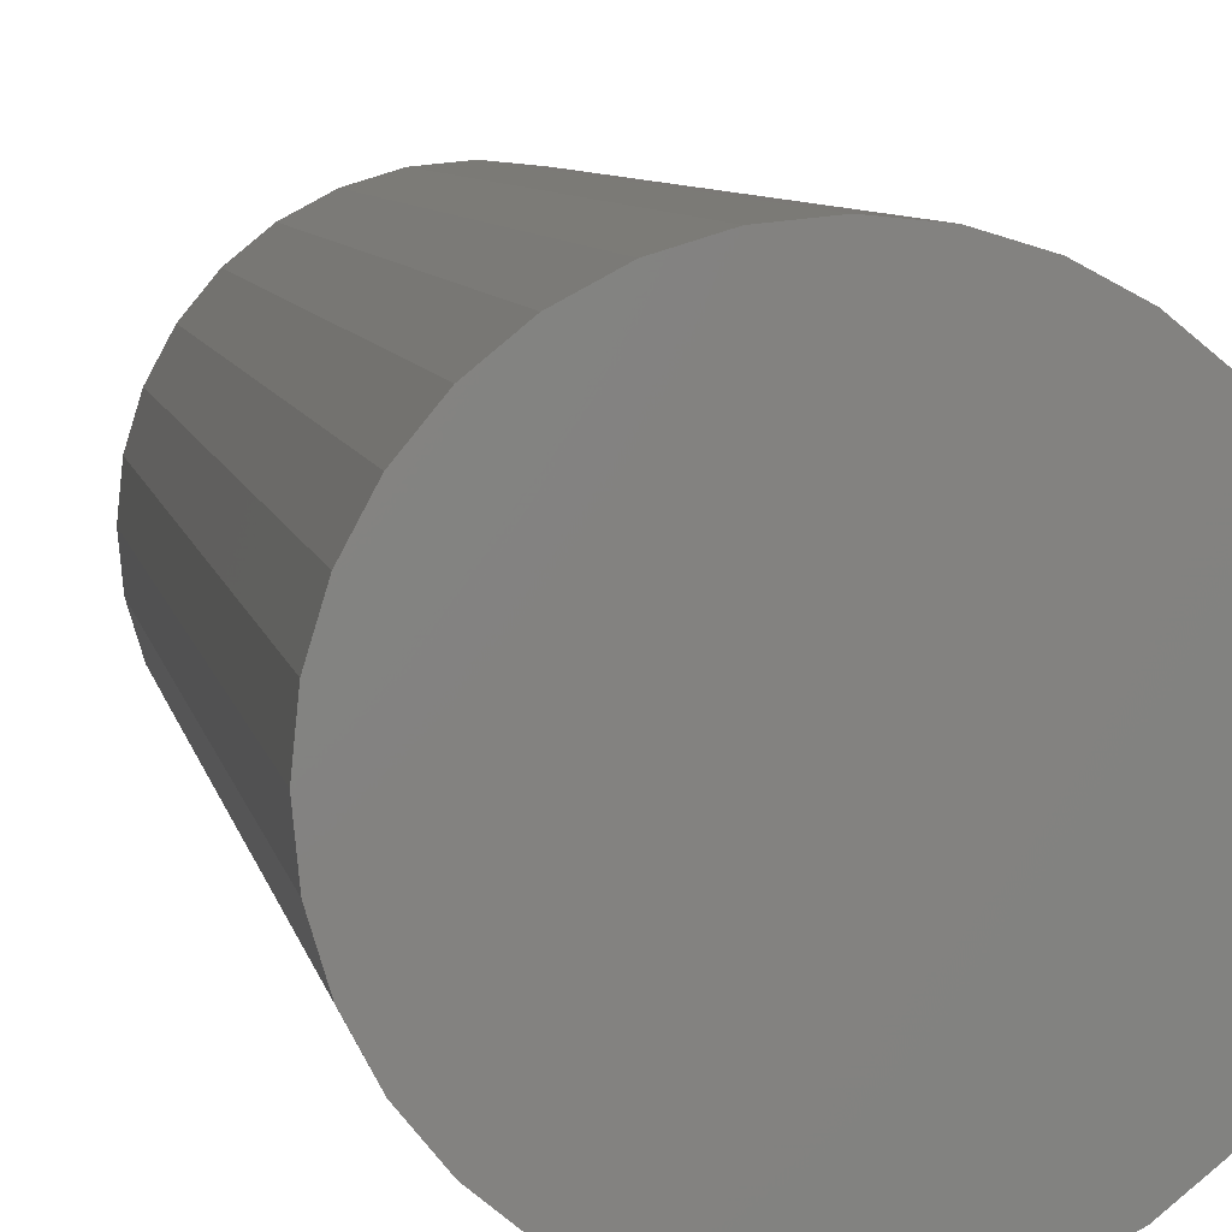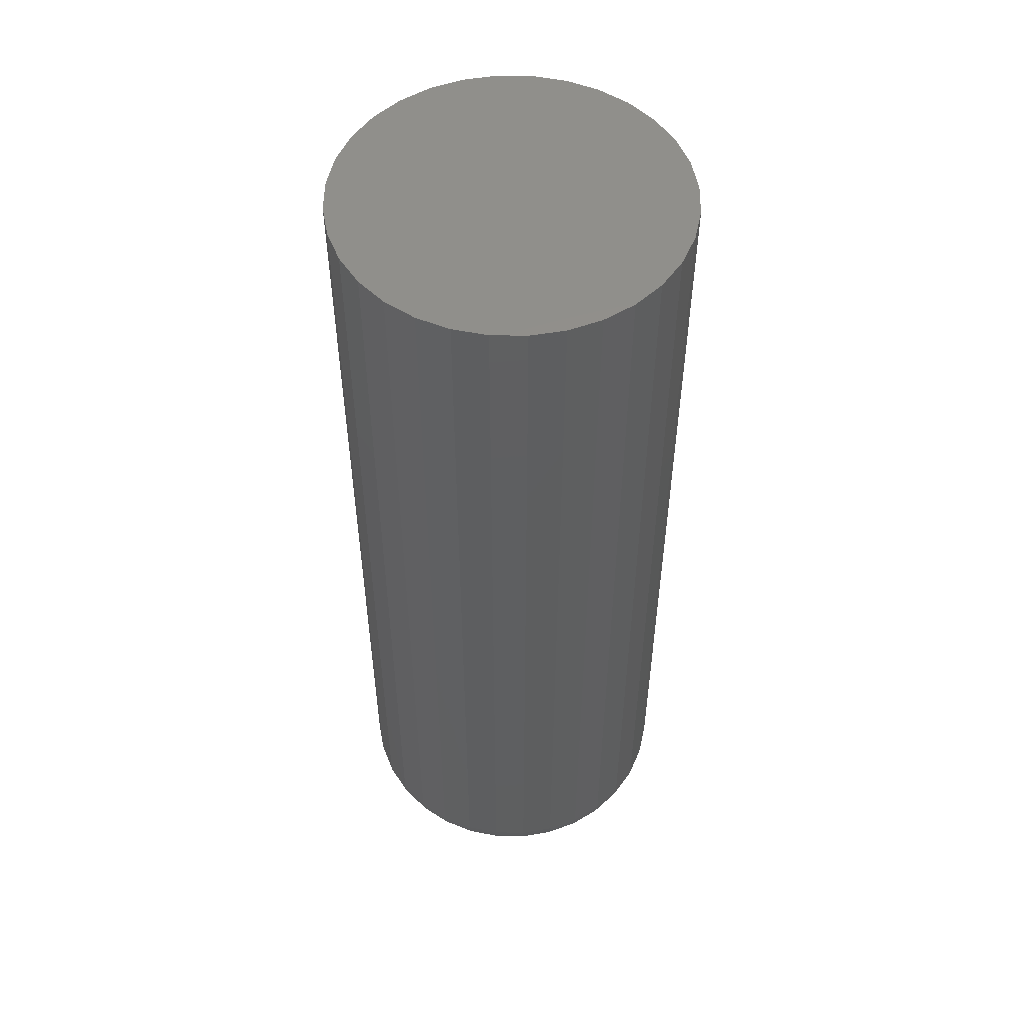
<metadata>
{"format":"stl","ext":"stl","renderer":"f3d","projection":"perspective","resolution":1024,"background":"white","views":[{"elev":6.1,"azim":171.2,"up":"+Z"},{"elev":52.4,"azim":-162.2,"up":"+Y"}]}
</metadata>
<code>
# stl→obj: 320 verts, 636 faces
v -0.0176 -0.75 0.1042
v 0.02385 -0.75 0.1042
v 0.003125 -0.75 0.1062
v -0.03754 -0.75 0.09816
v 0.04379 -0.75 0.09816
v -0.0559 -0.75 0.08834
v 0.06215 -0.75 0.08834
v 0.06215 -0.75 -0.08834
v -0.03754 -0.75 -0.09816
v 0.04379 -0.75 -0.09816
v -0.0176 -0.75 -0.1042
v 0.02385 -0.75 -0.1042
v 0.003125 -0.75 -0.1062
v 0.07826 -0.75 0.07513
v -0.07201 -0.75 0.07513
v 0.09147 -0.75 0.05903
v -0.08522 -0.75 0.05903
v 0.1013 -0.75 0.04066
v -0.09504 -0.75 0.04066
v 0.1073 -0.75 0.02073
v -0.1011 -0.75 0.02073
v 0.1094 -0.75 -6.108e-17
v -0.1031 -0.75 -5.622e-17
v 0.1073 -0.75 -0.02073
v -0.1011 -0.75 -0.02073
v 0.1013 -0.75 -0.04066
v -0.09504 -0.75 -0.04066
v 0.09147 -0.75 -0.05903
v -0.08522 -0.75 -0.05903
v 0.07826 -0.75 -0.07513
v -0.07201 -0.75 -0.07513
v -0.0559 -0.75 -0.08834
v 0.1406 7.633e-18 -2.679e-17
v 0.1406 -0.7188 -1.826e-16
v 0.138 7.486e-18 -0.02682
v 0.138 -0.7188 -0.02682
v 0.1302 7.052e-18 -0.05262
v 0.1302 -0.7188 -0.05262
v 0.1175 6.346e-18 -0.07639
v 0.1175 -0.7188 -0.07639
v 0.1004 5.397e-18 -0.09723
v 0.1004 -0.7188 -0.09723
v 0.07952 4.241e-18 -0.1143
v 0.07952 -0.7188 -0.1143
v 0.05574 2.921e-18 -0.127
v 0.05574 -0.7188 -0.127
v 0.02995 1.489e-18 -0.1349
v 0.02995 -0.7188 -0.1349
v 0.003125 -1.869e-33 -0.1375
v 0.003125 -0.7188 -0.1375
v -0.0237 -1.489e-18 -0.1349
v -0.0237 -0.7188 -0.1349
v -0.04949 -2.921e-18 -0.127
v -0.04949 -0.7188 -0.127
v -0.07327 -4.241e-18 -0.1143
v -0.07327 -0.7188 -0.1143
v -0.0941 -5.397e-18 -0.09723
v -0.0941 -0.7188 -0.09723
v -0.1112 -6.346e-18 -0.07639
v -0.1112 -0.7188 -0.07639
v -0.1239 -7.052e-18 -0.05262
v -0.1239 -0.7188 -0.05262
v -0.1317 -7.486e-18 -0.02682
v -0.1317 -0.7188 -0.02682
v -0.1344 -7.633e-18 6.888e-18
v -0.1344 -0.7188 6.888e-18
v -0.1317 -7.486e-18 0.02682
v -0.1317 -0.7188 0.02682
v -0.1239 -7.052e-18 0.05262
v -0.1239 -0.7188 0.05262
v -0.1112 -6.346e-18 0.07639
v -0.1112 -0.7188 0.07639
v -0.0941 -5.397e-18 0.09723
v -0.0941 -0.7188 0.09723
v -0.07327 -4.241e-18 0.1143
v -0.07327 -0.7188 0.1143
v -0.04949 -2.921e-18 0.127
v -0.04949 -0.7188 0.127
v -0.0237 -1.489e-18 0.1349
v -0.0237 -0.7188 0.1349
v 0.003125 9.347e-34 0.1375
v 0.003125 -0.7188 0.1375
v 0.02995 1.489e-18 0.1349
v 0.02995 -0.7188 0.1349
v 0.05574 2.921e-18 0.127
v 0.05574 -0.7188 0.127
v 0.07952 4.241e-18 0.1143
v 0.07952 -0.7188 0.1143
v 0.1004 5.397e-18 0.09723
v 0.1004 -0.7188 0.09723
v 0.1175 6.346e-18 0.07639
v 0.1175 -0.7188 0.07639
v 0.1302 7.052e-18 0.05262
v 0.1302 -0.7188 0.05262
v 0.138 7.486e-18 0.02682
v 0.138 -0.7188 0.02682
v -0.1092 -0.7494 -6.245e-17
v -0.1071 -0.7494 0.02192
v -0.1151 -0.7476 -6.245e-17
v -0.1128 -0.7476 0.02306
v -0.1205 -0.7447 -6.245e-17
v -0.1181 -0.7447 0.02412
v -0.1252 -0.7408 -6.939e-17
v -0.1228 -0.7408 0.02504
v -0.1291 -0.7361 -6.245e-17
v -0.1266 -0.7361 0.0258
v -0.132 -0.7307 -6.939e-17
v -0.1294 -0.7307 0.02636
v -0.1338 -0.7248 -7.633e-17
v -0.1311 -0.7248 0.02671
v 0.1133 -0.7494 0.02192
v 0.1155 -0.7494 -1.527e-16
v 0.1191 -0.7476 0.02306
v 0.1213 -0.7476 -1.596e-16
v 0.1244 -0.7447 0.02412
v 0.1267 -0.7447 -1.665e-16
v 0.129 -0.7408 0.02504
v 0.1315 -0.7408 -1.665e-16
v 0.1328 -0.7361 0.0258
v 0.1354 -0.7361 -1.804e-16
v 0.1356 -0.7307 0.02636
v 0.1382 -0.7307 -1.735e-16
v 0.1374 -0.7248 0.02671
v 0.14 -0.7248 -1.735e-16
v 0.1069 -0.7494 0.04299
v 0.1123 -0.7476 0.04524
v 0.1173 -0.7447 0.0473
v 0.1217 -0.7408 0.04912
v 0.1253 -0.7361 0.0506
v 0.128 -0.7307 0.05171
v 0.1296 -0.7248 0.05239
v 0.09654 -0.7494 0.06242
v 0.1014 -0.7476 0.06567
v 0.1059 -0.7447 0.06867
v 0.1098 -0.7408 0.07131
v 0.1131 -0.7361 0.07346
v 0.1155 -0.7307 0.07507
v 0.117 -0.7248 0.07606
v 0.08257 -0.7494 0.07944
v 0.08671 -0.7476 0.08359
v 0.09053 -0.7447 0.08741
v 0.09388 -0.7408 0.09076
v 0.09663 -0.7361 0.0935
v 0.09867 -0.7307 0.09555
v 0.09993 -0.7248 0.0968
v 0.06554 -0.7494 0.09341
v 0.0688 -0.7476 0.09829
v 0.0718 -0.7447 0.1028
v 0.07443 -0.7408 0.1067
v 0.07659 -0.7361 0.1099
v 0.07819 -0.7307 0.1123
v 0.07918 -0.7248 0.1138
v 0.04612 -0.7494 0.1038
v 0.04836 -0.7476 0.1092
v 0.05043 -0.7447 0.1142
v 0.05224 -0.7408 0.1186
v 0.05373 -0.7361 0.1222
v 0.05483 -0.7307 0.1248
v 0.05551 -0.7248 0.1265
v 0.02504 -0.7494 0.1102
v 0.02619 -0.7476 0.1159
v 0.02724 -0.7447 0.1212
v 0.02816 -0.7408 0.1259
v 0.02892 -0.7361 0.1297
v 0.02949 -0.7307 0.1325
v 0.02983 -0.7248 0.1343
v 0.003125 -0.7494 0.1123
v 0.003125 -0.7476 0.1182
v 0.003125 -0.7447 0.1236
v 0.003125 -0.7408 0.1283
v 0.003125 -0.7361 0.1322
v 0.003125 -0.7307 0.1351
v 0.003125 -0.7248 0.1369
v -0.01879 -0.7494 0.1102
v -0.01994 -0.7476 0.1159
v -0.02099 -0.7447 0.1212
v -0.02191 -0.7408 0.1259
v -0.02267 -0.7361 0.1297
v -0.02324 -0.7307 0.1325
v -0.02358 -0.7248 0.1343
v -0.03987 -0.7494 0.1038
v -0.04211 -0.7476 0.1092
v -0.04418 -0.7447 0.1142
v -0.04599 -0.7408 0.1186
v -0.04748 -0.7361 0.1222
v -0.04858 -0.7307 0.1248
v -0.04926 -0.7248 0.1265
v -0.05929 -0.7494 0.09341
v -0.06255 -0.7476 0.09829
v -0.06555 -0.7447 0.1028
v -0.06818 -0.7408 0.1067
v -0.07034 -0.7361 0.1099
v -0.07194 -0.7307 0.1123
v -0.07293 -0.7248 0.1138
v -0.07632 -0.7494 0.07944
v -0.08046 -0.7476 0.08359
v -0.08428 -0.7447 0.08741
v -0.08763 -0.7408 0.09076
v -0.09038 -0.7361 0.0935
v -0.09242 -0.7307 0.09555
v -0.09368 -0.7248 0.0968
v -0.09029 -0.7494 0.06242
v -0.09516 -0.7476 0.06567
v -0.09965 -0.7447 0.06867
v -0.1036 -0.7408 0.07131
v -0.1068 -0.7361 0.07346
v -0.1092 -0.7307 0.07507
v -0.1107 -0.7248 0.07606
v -0.1007 -0.7494 0.04299
v -0.1061 -0.7476 0.04524
v -0.1111 -0.7447 0.0473
v -0.1155 -0.7408 0.04912
v -0.119 -0.7361 0.0506
v -0.1217 -0.7307 0.05171
v -0.1234 -0.7248 0.05239
v 0.1133 -0.7494 -0.02192
v 0.1191 -0.7476 -0.02306
v 0.1244 -0.7447 -0.02412
v 0.129 -0.7408 -0.02504
v 0.1328 -0.7361 -0.0258
v 0.1356 -0.7307 -0.02636
v 0.1374 -0.7248 -0.02671
v -0.1071 -0.7494 -0.02192
v -0.1128 -0.7476 -0.02306
v -0.1181 -0.7447 -0.02412
v -0.1228 -0.7408 -0.02504
v -0.1266 -0.7361 -0.0258
v -0.1294 -0.7307 -0.02636
v -0.1311 -0.7248 -0.02671
v -0.1007 -0.7494 -0.04299
v -0.1061 -0.7476 -0.04524
v -0.1111 -0.7447 -0.0473
v -0.1155 -0.7408 -0.04912
v -0.119 -0.7361 -0.0506
v -0.1217 -0.7307 -0.05171
v -0.1234 -0.7248 -0.05239
v -0.09029 -0.7494 -0.06242
v -0.09516 -0.7476 -0.06567
v -0.09965 -0.7447 -0.06867
v -0.1036 -0.7408 -0.07131
v -0.1068 -0.7361 -0.07346
v -0.1092 -0.7307 -0.07507
v -0.1107 -0.7248 -0.07606
v -0.07632 -0.7494 -0.07944
v -0.08046 -0.7476 -0.08359
v -0.08428 -0.7447 -0.08741
v -0.08763 -0.7408 -0.09076
v -0.09038 -0.7361 -0.0935
v -0.09242 -0.7307 -0.09555
v -0.09368 -0.7248 -0.0968
v -0.05929 -0.7494 -0.09341
v -0.06255 -0.7476 -0.09829
v -0.06555 -0.7447 -0.1028
v -0.06818 -0.7408 -0.1067
v -0.07034 -0.7361 -0.1099
v -0.07194 -0.7307 -0.1123
v -0.07293 -0.7248 -0.1138
v -0.03987 -0.7494 -0.1038
v -0.04211 -0.7476 -0.1092
v -0.04418 -0.7447 -0.1142
v -0.04599 -0.7408 -0.1186
v -0.04748 -0.7361 -0.1222
v -0.04858 -0.7307 -0.1248
v -0.04926 -0.7248 -0.1265
v -0.01879 -0.7494 -0.1102
v -0.01994 -0.7476 -0.1159
v -0.02099 -0.7447 -0.1212
v -0.02191 -0.7408 -0.1259
v -0.02267 -0.7361 -0.1297
v -0.02324 -0.7307 -0.1325
v -0.02358 -0.7248 -0.1343
v 0.003125 -0.7494 -0.1123
v 0.003125 -0.7476 -0.1182
v 0.003125 -0.7447 -0.1236
v 0.003125 -0.7408 -0.1283
v 0.003125 -0.7361 -0.1322
v 0.003125 -0.7307 -0.1351
v 0.003125 -0.7248 -0.1369
v 0.02504 -0.7494 -0.1102
v 0.02619 -0.7476 -0.1159
v 0.02724 -0.7447 -0.1212
v 0.02816 -0.7408 -0.1259
v 0.02892 -0.7361 -0.1297
v 0.02949 -0.7307 -0.1325
v 0.02983 -0.7248 -0.1343
v 0.04612 -0.7494 -0.1038
v 0.04836 -0.7476 -0.1092
v 0.05043 -0.7447 -0.1142
v 0.05224 -0.7408 -0.1186
v 0.05373 -0.7361 -0.1222
v 0.05483 -0.7307 -0.1248
v 0.05551 -0.7248 -0.1265
v 0.06554 -0.7494 -0.09341
v 0.0688 -0.7476 -0.09829
v 0.0718 -0.7447 -0.1028
v 0.07443 -0.7408 -0.1067
v 0.07659 -0.7361 -0.1099
v 0.07819 -0.7307 -0.1123
v 0.07918 -0.7248 -0.1138
v 0.08257 -0.7494 -0.07944
v 0.08671 -0.7476 -0.08359
v 0.09053 -0.7447 -0.08741
v 0.09388 -0.7408 -0.09076
v 0.09663 -0.7361 -0.0935
v 0.09867 -0.7307 -0.09555
v 0.09993 -0.7248 -0.0968
v 0.09654 -0.7494 -0.06242
v 0.1014 -0.7476 -0.06567
v 0.1059 -0.7447 -0.06867
v 0.1098 -0.7408 -0.07131
v 0.1131 -0.7361 -0.07346
v 0.1155 -0.7307 -0.07507
v 0.117 -0.7248 -0.07606
v 0.1069 -0.7494 -0.04299
v 0.1123 -0.7476 -0.04524
v 0.1173 -0.7447 -0.0473
v 0.1217 -0.7408 -0.04912
v 0.1253 -0.7361 -0.0506
v 0.128 -0.7307 -0.05171
v 0.1296 -0.7248 -0.05239
f 1 2 3
f 2 1 4
f 2 4 5
f 5 4 6
f 5 6 7
f 8 9 10
f 10 9 11
f 10 11 12
f 12 11 13
f 7 6 14
f 14 6 15
f 14 15 16
f 16 15 17
f 16 17 18
f 18 17 19
f 18 19 20
f 20 19 21
f 20 21 22
f 22 21 23
f 22 23 24
f 24 23 25
f 24 25 26
f 26 25 27
f 26 27 28
f 28 27 29
f 28 29 30
f 30 29 31
f 30 31 8
f 8 31 32
f 8 32 9
f 33 34 35
f 35 34 36
f 35 36 37
f 37 36 38
f 37 38 39
f 39 38 40
f 39 40 41
f 41 40 42
f 41 42 43
f 43 42 44
f 43 44 45
f 45 44 46
f 45 46 47
f 47 46 48
f 47 48 49
f 49 48 50
f 49 50 51
f 51 50 52
f 51 52 53
f 53 52 54
f 53 54 55
f 55 54 56
f 55 56 57
f 57 56 58
f 57 58 59
f 59 58 60
f 59 60 61
f 61 60 62
f 61 62 63
f 63 62 64
f 63 64 65
f 65 64 66
f 65 66 67
f 67 66 68
f 67 68 69
f 69 68 70
f 69 70 71
f 71 70 72
f 71 72 73
f 73 72 74
f 73 74 75
f 75 74 76
f 75 76 77
f 77 76 78
f 77 78 79
f 79 78 80
f 79 80 81
f 81 80 82
f 81 82 83
f 83 82 84
f 83 84 85
f 85 84 86
f 85 86 87
f 87 86 88
f 87 88 89
f 89 88 90
f 89 90 91
f 91 90 92
f 91 92 93
f 93 92 94
f 93 94 95
f 95 94 96
f 95 96 33
f 33 96 34
f 23 21 97
f 97 21 98
f 97 98 99
f 99 98 100
f 99 100 101
f 101 100 102
f 101 102 103
f 103 102 104
f 103 104 105
f 105 104 106
f 105 106 107
f 107 106 108
f 107 108 109
f 109 108 110
f 109 110 66
f 66 110 68
f 20 22 111
f 111 22 112
f 111 112 113
f 113 112 114
f 113 114 115
f 115 114 116
f 115 116 117
f 117 116 118
f 117 118 119
f 119 118 120
f 119 120 121
f 121 120 122
f 121 122 123
f 123 122 124
f 123 124 96
f 96 124 34
f 18 20 125
f 125 20 111
f 125 111 126
f 126 111 113
f 126 113 127
f 127 113 115
f 127 115 128
f 128 115 117
f 128 117 129
f 129 117 119
f 129 119 130
f 130 119 121
f 130 121 131
f 131 121 123
f 131 123 94
f 94 123 96
f 16 18 132
f 132 18 125
f 132 125 133
f 133 125 126
f 133 126 134
f 134 126 127
f 134 127 135
f 135 127 128
f 135 128 136
f 136 128 129
f 136 129 137
f 137 129 130
f 137 130 138
f 138 130 131
f 138 131 92
f 92 131 94
f 14 16 139
f 139 16 132
f 139 132 140
f 140 132 133
f 140 133 141
f 141 133 134
f 141 134 142
f 142 134 135
f 142 135 143
f 143 135 136
f 143 136 144
f 144 136 137
f 144 137 145
f 145 137 138
f 145 138 90
f 90 138 92
f 7 14 146
f 146 14 139
f 146 139 147
f 147 139 140
f 147 140 148
f 148 140 141
f 148 141 149
f 149 141 142
f 149 142 150
f 150 142 143
f 150 143 151
f 151 143 144
f 151 144 152
f 152 144 145
f 152 145 88
f 88 145 90
f 5 7 153
f 153 7 146
f 153 146 154
f 154 146 147
f 154 147 155
f 155 147 148
f 155 148 156
f 156 148 149
f 156 149 157
f 157 149 150
f 157 150 158
f 158 150 151
f 158 151 159
f 159 151 152
f 159 152 86
f 86 152 88
f 2 5 160
f 160 5 153
f 160 153 161
f 161 153 154
f 161 154 162
f 162 154 155
f 162 155 163
f 163 155 156
f 163 156 164
f 164 156 157
f 164 157 165
f 165 157 158
f 165 158 166
f 166 158 159
f 166 159 84
f 84 159 86
f 3 2 167
f 167 2 160
f 167 160 168
f 168 160 161
f 168 161 169
f 169 161 162
f 169 162 170
f 170 162 163
f 170 163 171
f 171 163 164
f 171 164 172
f 172 164 165
f 172 165 173
f 173 165 166
f 173 166 82
f 82 166 84
f 1 3 174
f 174 3 167
f 174 167 175
f 175 167 168
f 175 168 176
f 176 168 169
f 176 169 177
f 177 169 170
f 177 170 178
f 178 170 171
f 178 171 179
f 179 171 172
f 179 172 180
f 180 172 173
f 180 173 80
f 80 173 82
f 4 1 181
f 181 1 174
f 181 174 182
f 182 174 175
f 182 175 183
f 183 175 176
f 183 176 184
f 184 176 177
f 184 177 185
f 185 177 178
f 185 178 186
f 186 178 179
f 186 179 187
f 187 179 180
f 187 180 78
f 78 180 80
f 6 4 188
f 188 4 181
f 188 181 189
f 189 181 182
f 189 182 190
f 190 182 183
f 190 183 191
f 191 183 184
f 191 184 192
f 192 184 185
f 192 185 193
f 193 185 186
f 193 186 194
f 194 186 187
f 194 187 76
f 76 187 78
f 15 6 195
f 195 6 188
f 195 188 196
f 196 188 189
f 196 189 197
f 197 189 190
f 197 190 198
f 198 190 191
f 198 191 199
f 199 191 192
f 199 192 200
f 200 192 193
f 200 193 201
f 201 193 194
f 201 194 74
f 74 194 76
f 17 15 202
f 202 15 195
f 202 195 203
f 203 195 196
f 203 196 204
f 204 196 197
f 204 197 205
f 205 197 198
f 205 198 206
f 206 198 199
f 206 199 207
f 207 199 200
f 207 200 208
f 208 200 201
f 208 201 72
f 72 201 74
f 19 17 209
f 209 17 202
f 209 202 210
f 210 202 203
f 210 203 211
f 211 203 204
f 211 204 212
f 212 204 205
f 212 205 213
f 213 205 206
f 213 206 214
f 214 206 207
f 214 207 215
f 215 207 208
f 215 208 70
f 70 208 72
f 21 19 98
f 98 19 209
f 98 209 100
f 100 209 210
f 100 210 102
f 102 210 211
f 102 211 104
f 104 211 212
f 104 212 106
f 106 212 213
f 106 213 108
f 108 213 214
f 108 214 110
f 110 214 215
f 110 215 68
f 68 215 70
f 22 24 112
f 112 24 216
f 112 216 114
f 114 216 217
f 114 217 116
f 116 217 218
f 116 218 118
f 118 218 219
f 118 219 120
f 120 219 220
f 120 220 122
f 122 220 221
f 122 221 124
f 124 221 222
f 124 222 34
f 34 222 36
f 25 23 223
f 223 23 97
f 223 97 224
f 224 97 99
f 224 99 225
f 225 99 101
f 225 101 226
f 226 101 103
f 226 103 227
f 227 103 105
f 227 105 228
f 228 105 107
f 228 107 229
f 229 107 109
f 229 109 64
f 64 109 66
f 27 25 230
f 230 25 223
f 230 223 231
f 231 223 224
f 231 224 232
f 232 224 225
f 232 225 233
f 233 225 226
f 233 226 234
f 234 226 227
f 234 227 235
f 235 227 228
f 235 228 236
f 236 228 229
f 236 229 62
f 62 229 64
f 29 27 237
f 237 27 230
f 237 230 238
f 238 230 231
f 238 231 239
f 239 231 232
f 239 232 240
f 240 232 233
f 240 233 241
f 241 233 234
f 241 234 242
f 242 234 235
f 242 235 243
f 243 235 236
f 243 236 60
f 60 236 62
f 31 29 244
f 244 29 237
f 244 237 245
f 245 237 238
f 245 238 246
f 246 238 239
f 246 239 247
f 247 239 240
f 247 240 248
f 248 240 241
f 248 241 249
f 249 241 242
f 249 242 250
f 250 242 243
f 250 243 58
f 58 243 60
f 32 31 251
f 251 31 244
f 251 244 252
f 252 244 245
f 252 245 253
f 253 245 246
f 253 246 254
f 254 246 247
f 254 247 255
f 255 247 248
f 255 248 256
f 256 248 249
f 256 249 257
f 257 249 250
f 257 250 56
f 56 250 58
f 9 32 258
f 258 32 251
f 258 251 259
f 259 251 252
f 259 252 260
f 260 252 253
f 260 253 261
f 261 253 254
f 261 254 262
f 262 254 255
f 262 255 263
f 263 255 256
f 263 256 264
f 264 256 257
f 264 257 54
f 54 257 56
f 11 9 265
f 265 9 258
f 265 258 266
f 266 258 259
f 266 259 267
f 267 259 260
f 267 260 268
f 268 260 261
f 268 261 269
f 269 261 262
f 269 262 270
f 270 262 263
f 270 263 271
f 271 263 264
f 271 264 52
f 52 264 54
f 13 11 272
f 272 11 265
f 272 265 273
f 273 265 266
f 273 266 274
f 274 266 267
f 274 267 275
f 275 267 268
f 275 268 276
f 276 268 269
f 276 269 277
f 277 269 270
f 277 270 278
f 278 270 271
f 278 271 50
f 50 271 52
f 12 13 279
f 279 13 272
f 279 272 280
f 280 272 273
f 280 273 281
f 281 273 274
f 281 274 282
f 282 274 275
f 282 275 283
f 283 275 276
f 283 276 284
f 284 276 277
f 284 277 285
f 285 277 278
f 285 278 48
f 48 278 50
f 10 12 286
f 286 12 279
f 286 279 287
f 287 279 280
f 287 280 288
f 288 280 281
f 288 281 289
f 289 281 282
f 289 282 290
f 290 282 283
f 290 283 291
f 291 283 284
f 291 284 292
f 292 284 285
f 292 285 46
f 46 285 48
f 8 10 293
f 293 10 286
f 293 286 294
f 294 286 287
f 294 287 295
f 295 287 288
f 295 288 296
f 296 288 289
f 296 289 297
f 297 289 290
f 297 290 298
f 298 290 291
f 298 291 299
f 299 291 292
f 299 292 44
f 44 292 46
f 30 8 300
f 300 8 293
f 300 293 301
f 301 293 294
f 301 294 302
f 302 294 295
f 302 295 303
f 303 295 296
f 303 296 304
f 304 296 297
f 304 297 305
f 305 297 298
f 305 298 306
f 306 298 299
f 306 299 42
f 42 299 44
f 28 30 307
f 307 30 300
f 307 300 308
f 308 300 301
f 308 301 309
f 309 301 302
f 309 302 310
f 310 302 303
f 310 303 311
f 311 303 304
f 311 304 312
f 312 304 305
f 312 305 313
f 313 305 306
f 313 306 40
f 40 306 42
f 26 28 314
f 314 28 307
f 314 307 315
f 315 307 308
f 315 308 316
f 316 308 309
f 316 309 317
f 317 309 310
f 317 310 318
f 318 310 311
f 318 311 319
f 319 311 312
f 319 312 320
f 320 312 313
f 320 313 38
f 38 313 40
f 24 26 216
f 216 26 314
f 216 314 217
f 217 314 315
f 217 315 218
f 218 315 316
f 218 316 219
f 219 316 317
f 219 317 220
f 220 317 318
f 220 318 221
f 221 318 319
f 221 319 222
f 222 319 320
f 222 320 36
f 36 320 38
f 81 83 79
f 77 79 83
f 85 77 83
f 47 51 45
f 49 51 47
f 51 53 45
f 45 53 55
f 45 55 43
f 43 55 57
f 43 57 41
f 41 57 59
f 41 59 39
f 39 59 61
f 39 61 37
f 37 61 63
f 37 63 35
f 35 63 65
f 35 65 33
f 33 65 67
f 33 67 95
f 95 67 69
f 95 69 93
f 93 69 71
f 93 71 91
f 91 71 73
f 91 73 89
f 89 73 75
f 89 75 87
f 87 75 77
f 87 77 85

</code>
